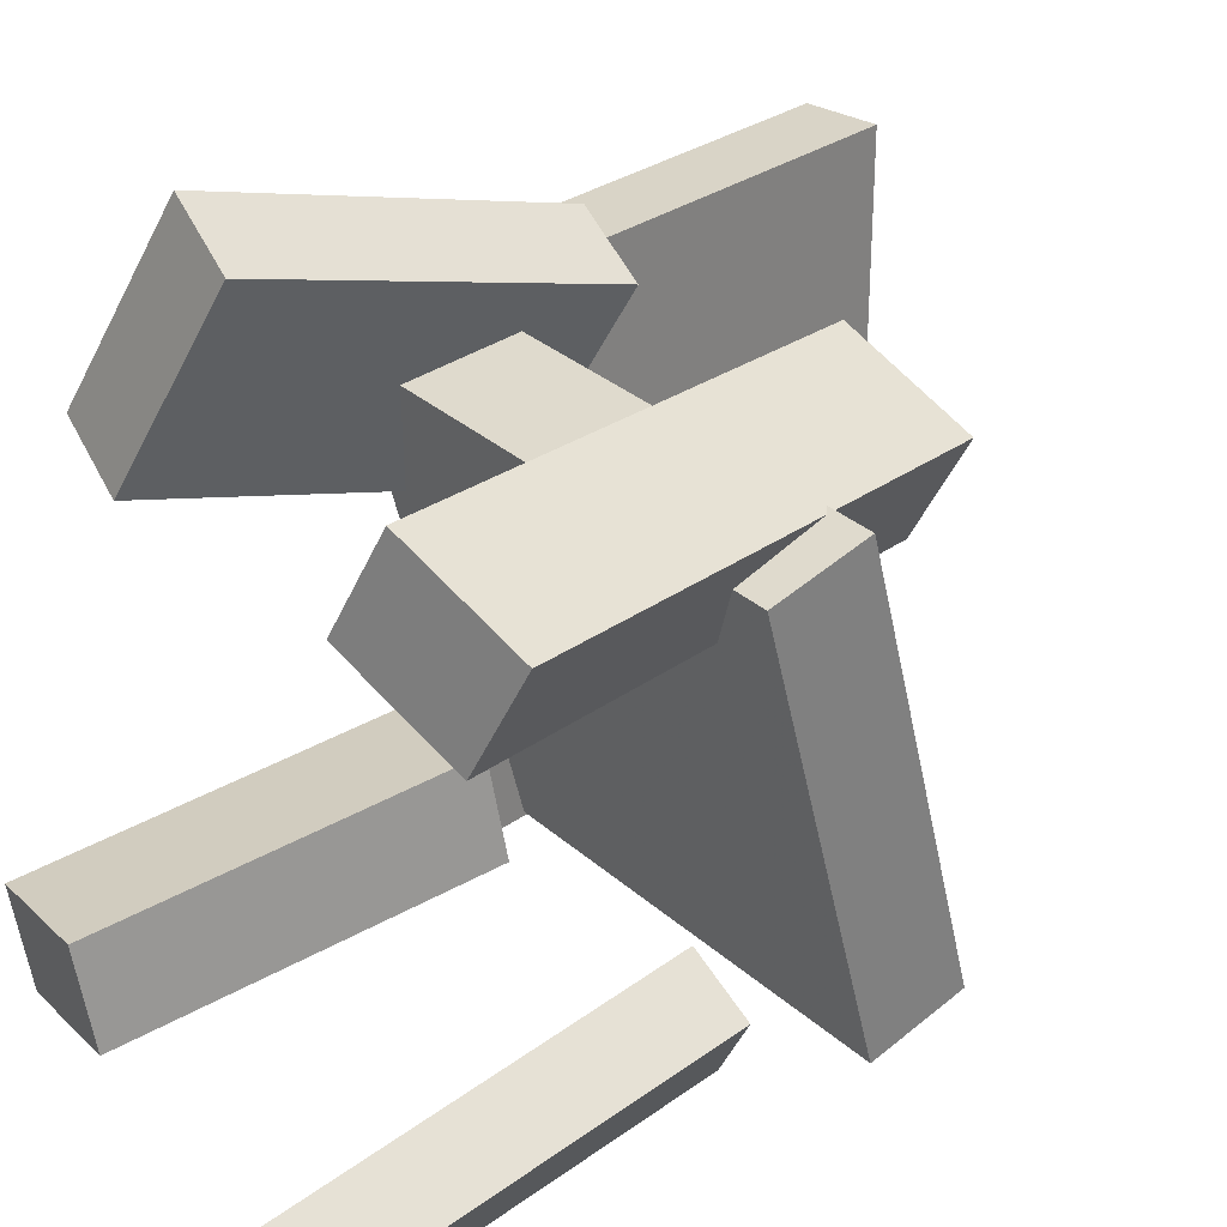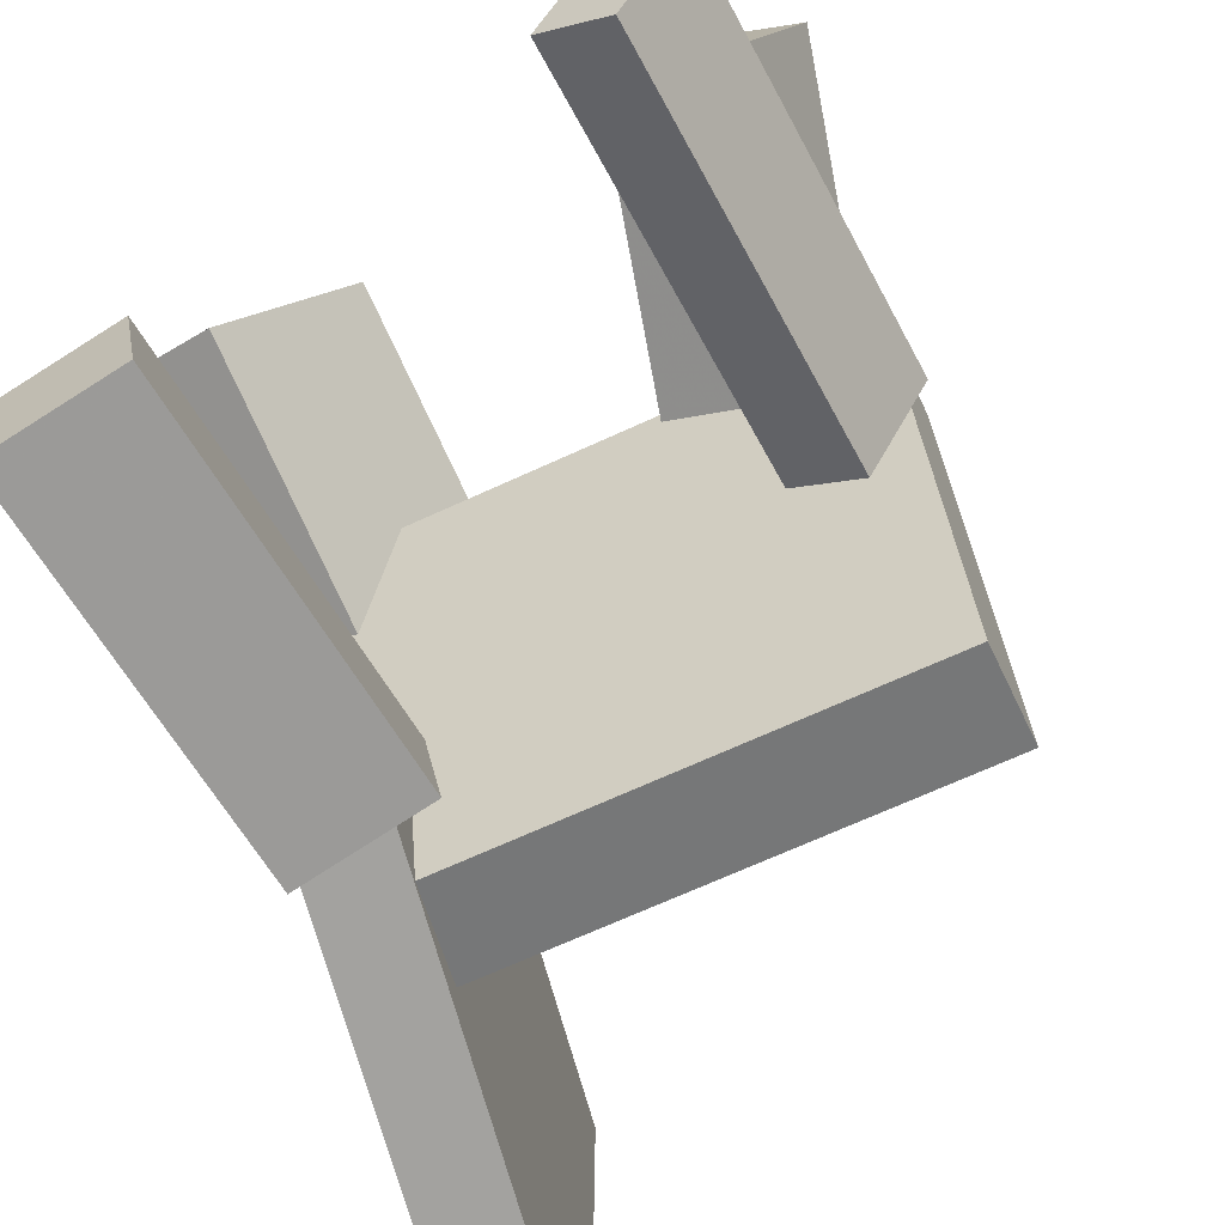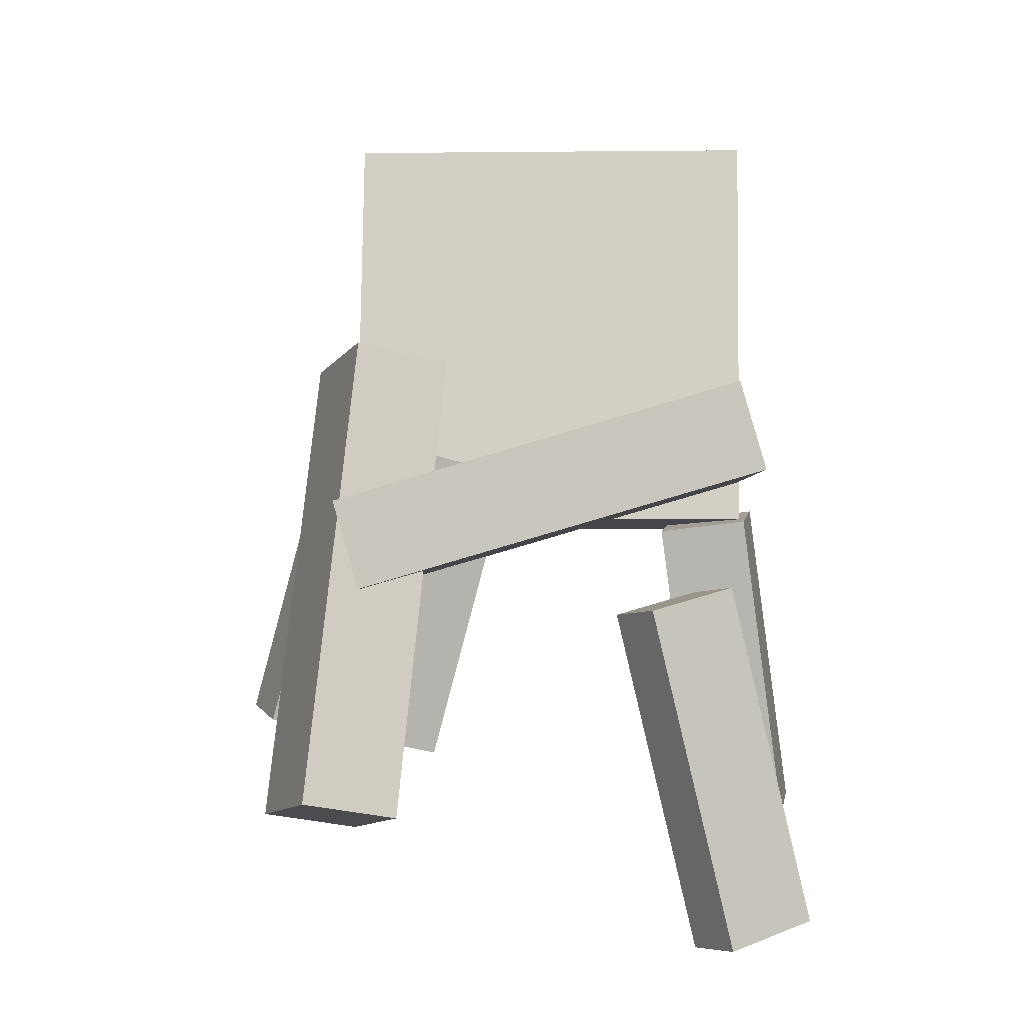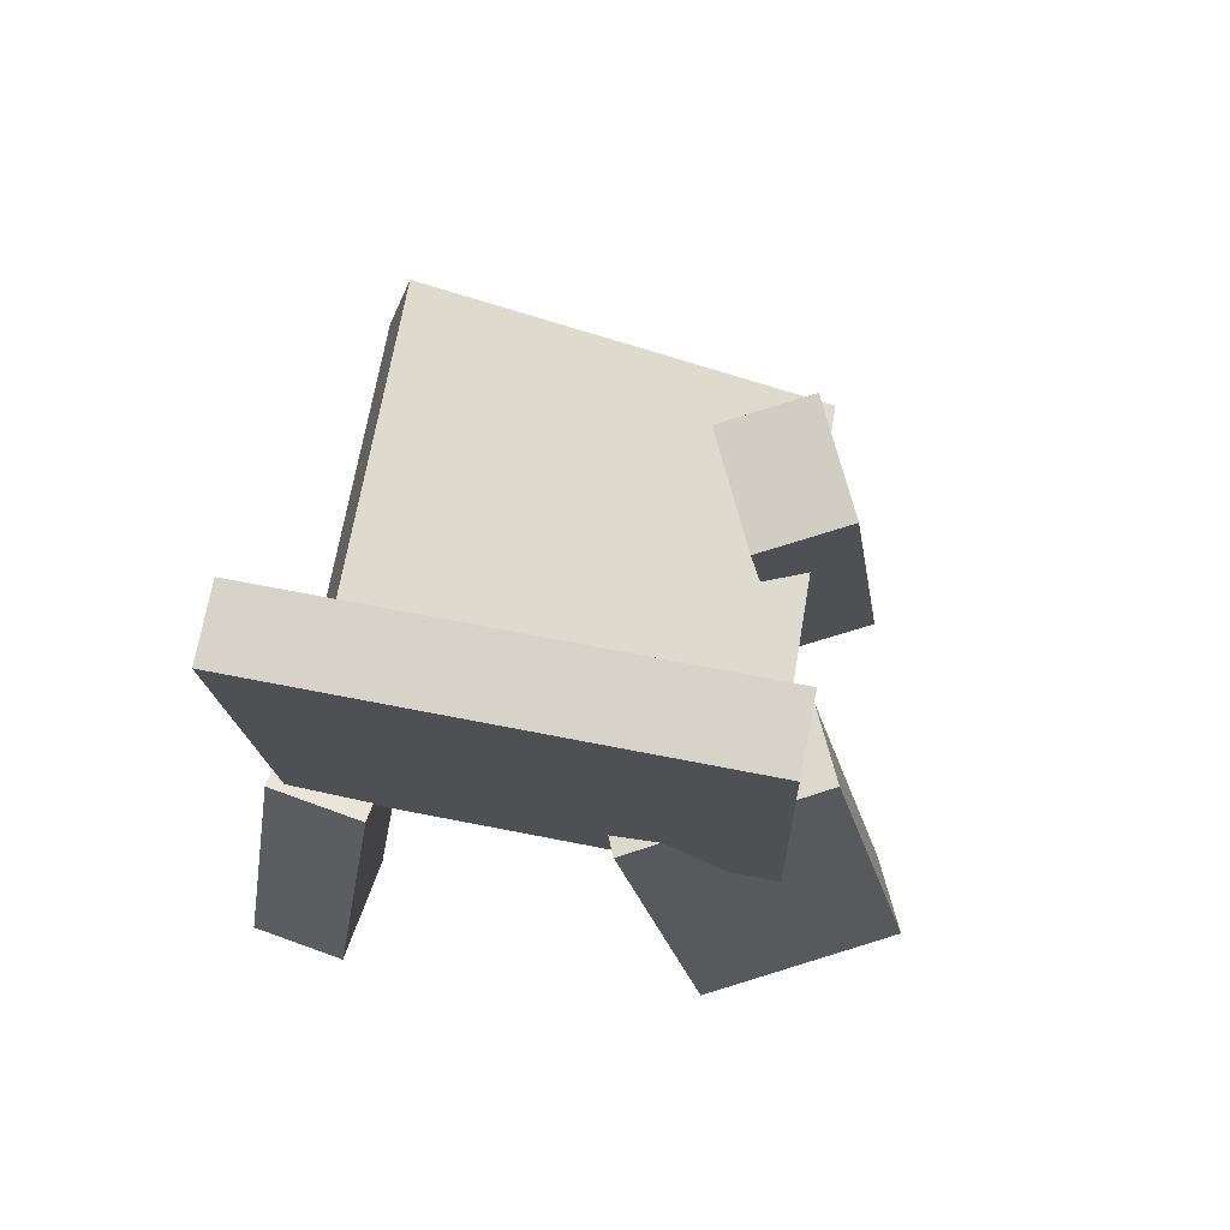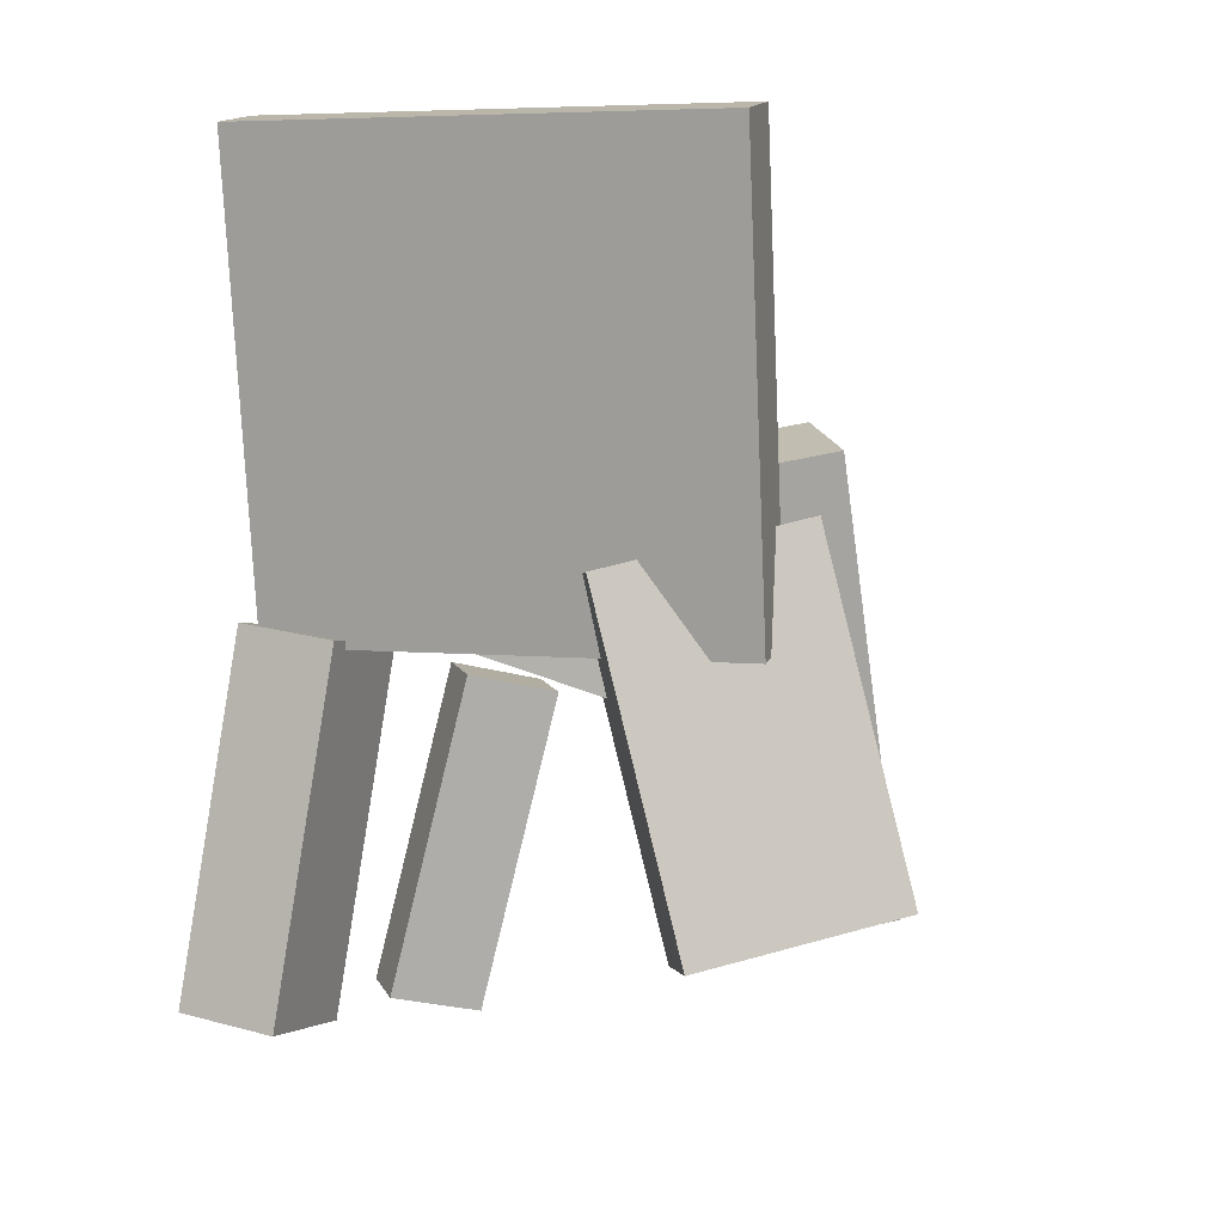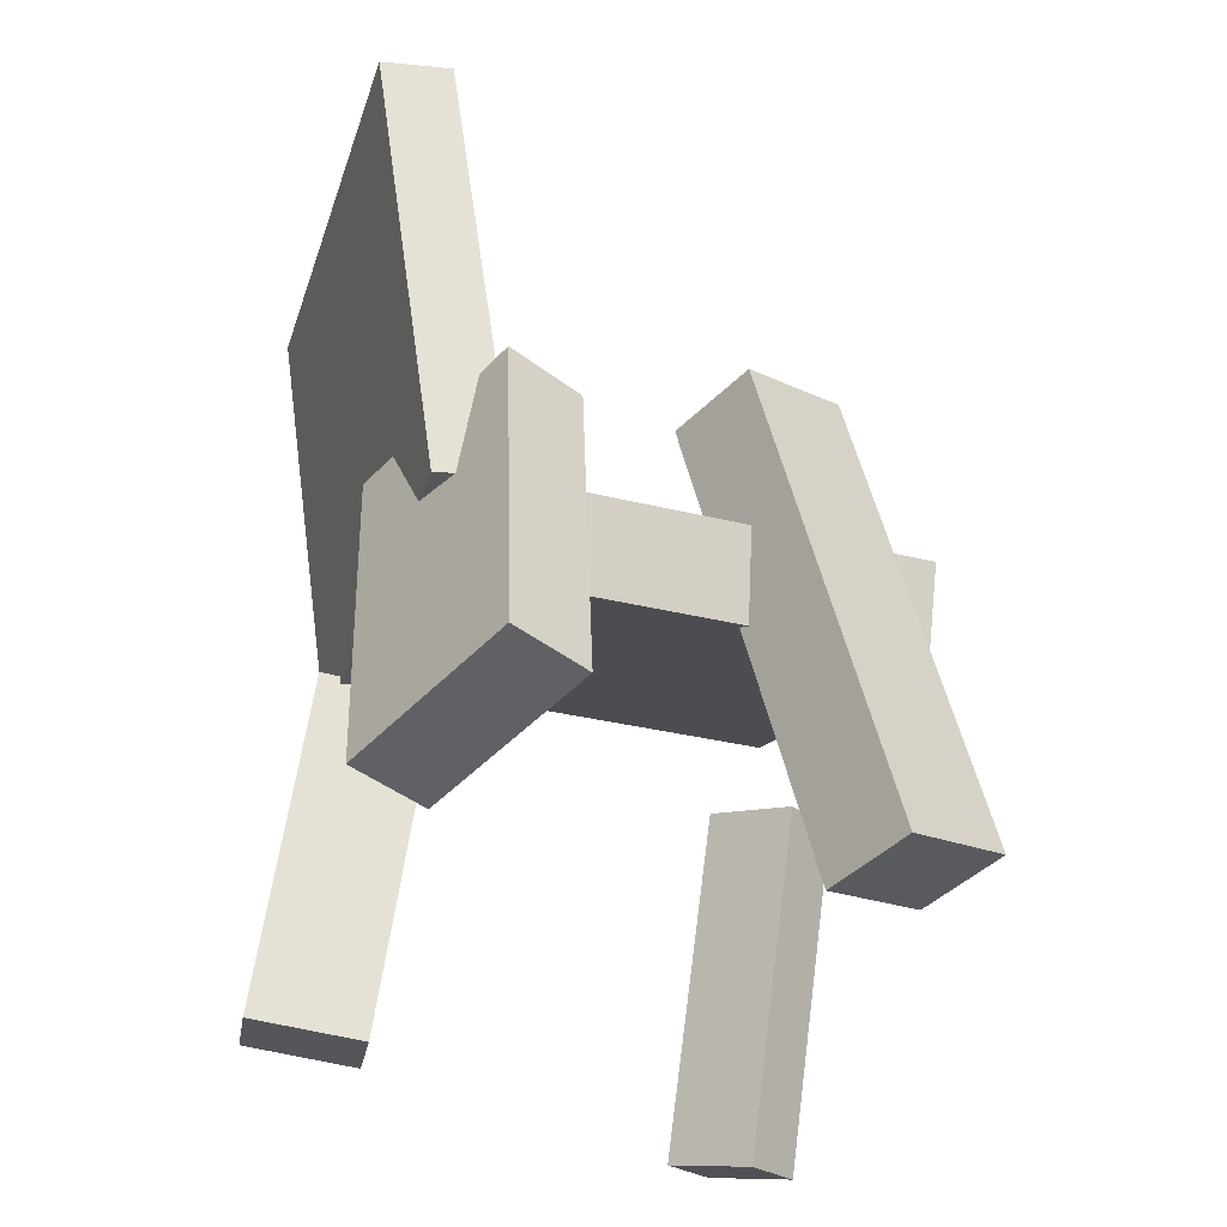
<metadata>
{"format":"obj","ext":"obj","renderer":"f3d","projection":"perspective","resolution":1024,"background":"white","views":[{"elev":28.8,"azim":50.5,"up":"+Z"},{"elev":-72.3,"azim":24.1,"up":"+Z"},{"elev":-1.8,"azim":93.5,"up":"+Y"},{"elev":66.8,"azim":-78.6,"up":"+Y"},{"elev":6.6,"azim":-74.0,"up":"+Y"},{"elev":-31.3,"azim":-16.8,"up":"+Y"}]}
</metadata>
<code>
v -0.201 -0.02686 -0.2134
v -0.2004 -0.02508 0.2018
v -0.2612 0.384 -0.215
v -0.2607 0.3857 0.2001
v -0.1364 -0.01739 -0.2135
v -0.1359 -0.01561 0.2016
v -0.1967 0.3934 -0.2152
v -0.1961 0.3952 0.2
f 1.0 7.0 5.0
f 1.0 3.0 7.0
f 1.0 4.0 3.0
f 1.0 2.0 4.0
f 3.0 8.0 7.0
f 3.0 4.0 8.0
f 5.0 7.0 8.0
f 5.0 8.0 6.0
f 1.0 5.0 6.0
f 1.0 6.0 2.0
f 2.0 6.0 8.0
f 2.0 8.0 4.0
v 0.1216 0.1273 0.07893
v 0.02219 0.1078 0.1298
v 0.1596 0.1432 0.1594
v 0.06029 0.1237 0.2103
v 0.2239 -0.2999 0.1151
v 0.1245 -0.3194 0.1659
v 0.2619 -0.2839 0.1956
v 0.1626 -0.3034 0.2464
f 9.0 15.0 13.0
f 9.0 11.0 15.0
f 9.0 12.0 11.0
f 9.0 10.0 12.0
f 11.0 16.0 15.0
f 11.0 12.0 16.0
f 13.0 15.0 16.0
f 13.0 16.0 14.0
f 9.0 13.0 14.0
f 9.0 14.0 10.0
f 10.0 14.0 16.0
f 10.0 16.0 12.0
v -0.153 -0.3435 -0.1709
v -0.1159 -0.03068 -0.1298
v -0.2574 -0.3296 -0.1825
v -0.2203 -0.01677 -0.1414
v -0.1421 -0.3335 -0.2575
v -0.1049 -0.0206 -0.2164
v -0.2465 -0.3196 -0.2691
v -0.2094 -0.006685 -0.228
f 17.0 23.0 21.0
f 17.0 19.0 23.0
f 17.0 20.0 19.0
f 17.0 18.0 20.0
f 19.0 24.0 23.0
f 19.0 20.0 24.0
f 21.0 23.0 24.0
f 21.0 24.0 22.0
f 17.0 21.0 22.0
f 17.0 22.0 18.0
f 18.0 22.0 24.0
f 18.0 24.0 20.0
v 0.1257 -0.4015 -0.2305
v 0.1466 -0.09402 -0.1587
v 0.1741 -0.3971 -0.2634
v 0.195 -0.08963 -0.1916
v 0.177 -0.422 -0.1577
v 0.198 -0.1145 -0.08591
v 0.2254 -0.4176 -0.1906
v 0.2463 -0.1101 -0.1188
f 25.0 31.0 29.0
f 25.0 27.0 31.0
f 25.0 28.0 27.0
f 25.0 26.0 28.0
f 27.0 32.0 31.0
f 27.0 28.0 32.0
f 29.0 31.0 32.0
f 29.0 32.0 30.0
f 25.0 29.0 30.0
f 25.0 30.0 26.0
f 26.0 30.0 32.0
f 26.0 32.0 28.0
v 0.2312 -0.09078 0.1496
v -0.1811 -0.08602 0.1631
v 0.2202 0.01794 -0.2224
v -0.192 0.02271 -0.2089
v 0.2329 -0.0101 0.1731
v -0.1794 -0.005335 0.1866
v 0.2219 0.09863 -0.1989
v -0.1903 0.1034 -0.1853
f 33.0 39.0 37.0
f 33.0 35.0 39.0
f 33.0 36.0 35.0
f 33.0 34.0 36.0
f 35.0 40.0 39.0
f 35.0 36.0 40.0
f 37.0 39.0 40.0
f 37.0 40.0 38.0
f 33.0 37.0 38.0
f 33.0 38.0 34.0
f 34.0 38.0 40.0
f 34.0 40.0 36.0
v -0.1589 0.03242 0.03702
v -0.1736 -0.2719 0.1193
v -0.2291 0.0442 0.06809
v -0.2438 -0.2601 0.1503
v -0.07925 0.07305 0.2016
v -0.09394 -0.2313 0.2838
v -0.1494 0.08484 0.2327
v -0.1641 -0.2195 0.3149
f 41.0 47.0 45.0
f 41.0 43.0 47.0
f 41.0 44.0 43.0
f 41.0 42.0 44.0
f 43.0 48.0 47.0
f 43.0 44.0 48.0
f 45.0 47.0 48.0
f 45.0 48.0 46.0
f 41.0 45.0 46.0
f 41.0 46.0 42.0
f 42.0 46.0 48.0
f 42.0 48.0 44.0

</code>
